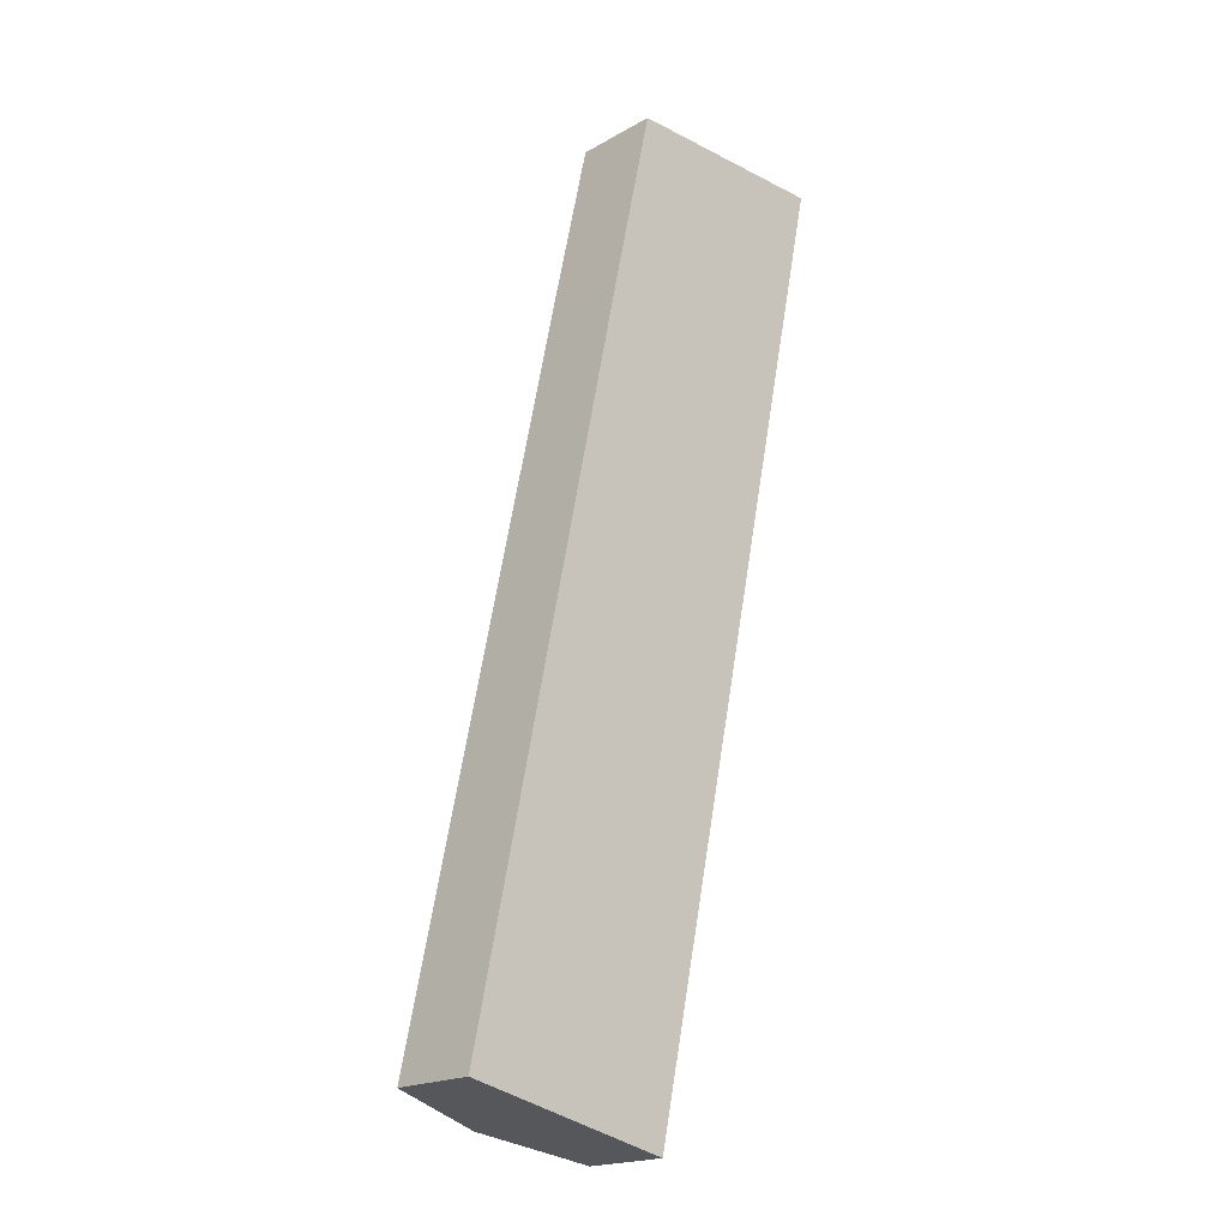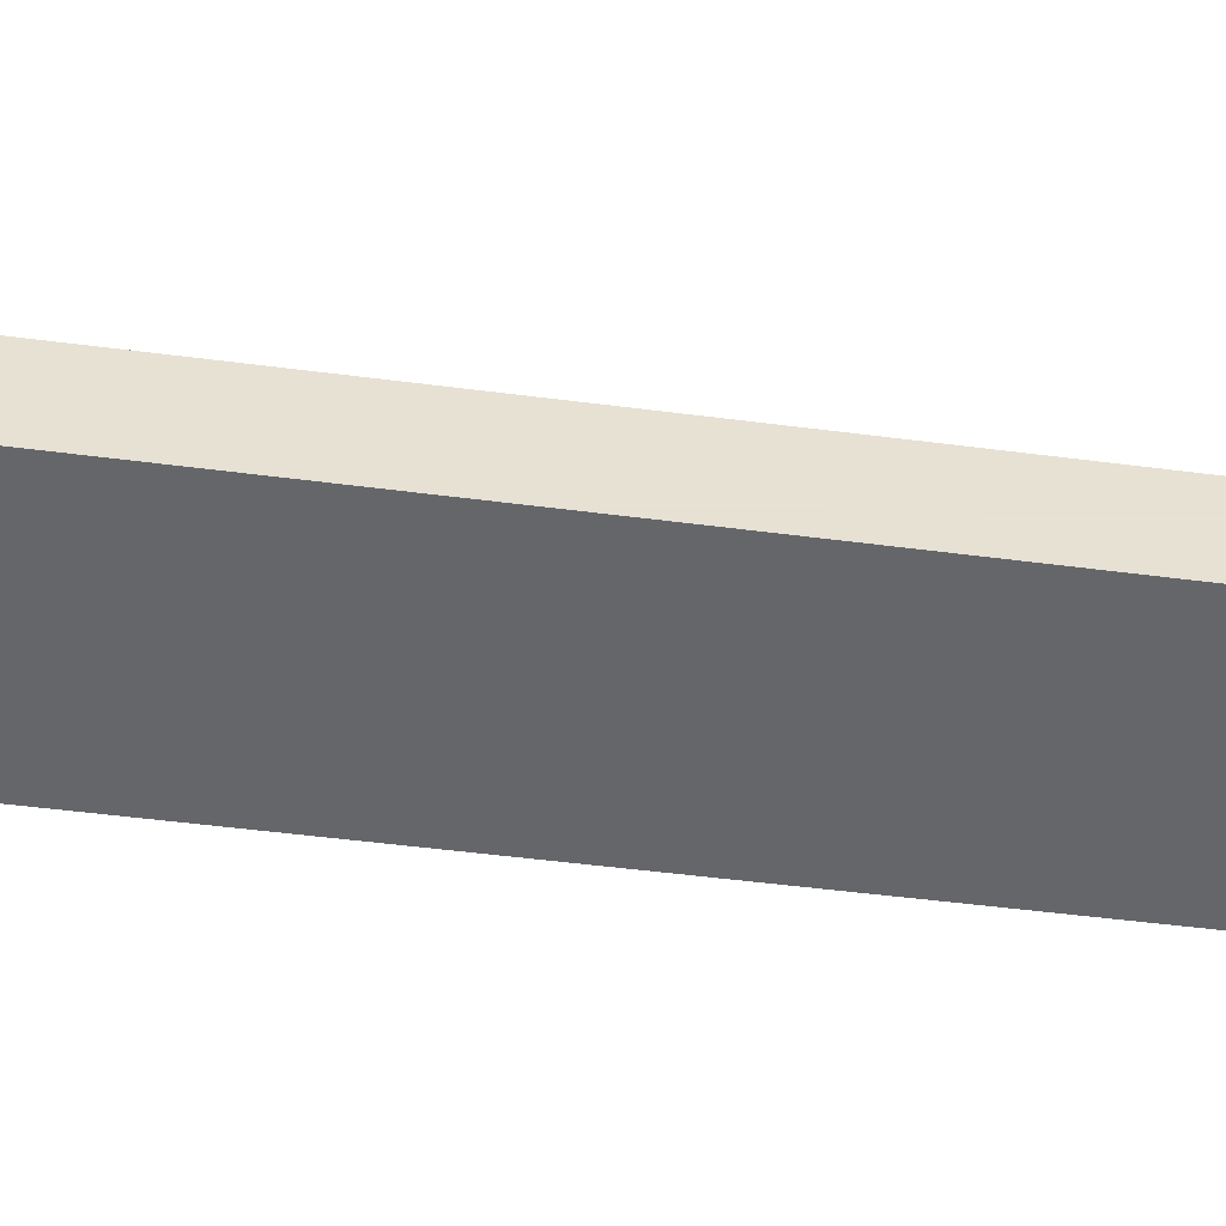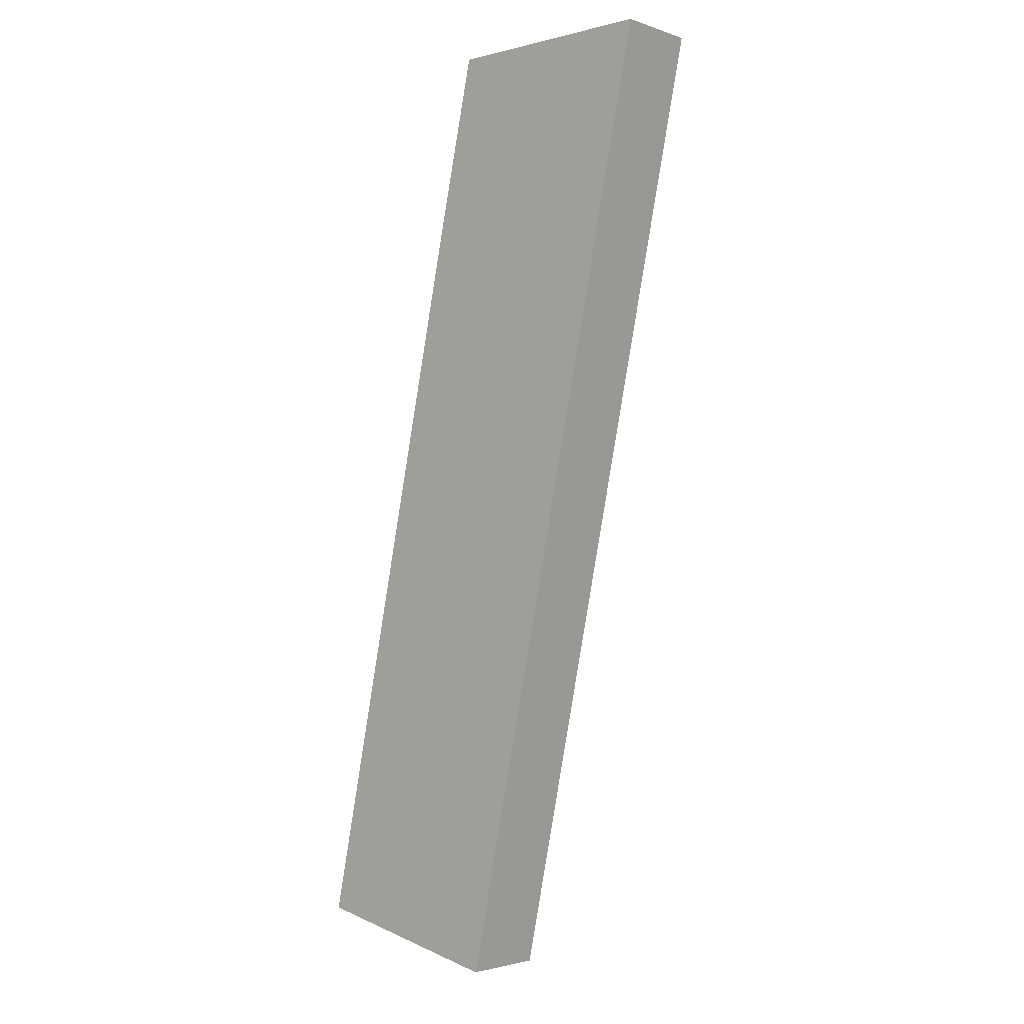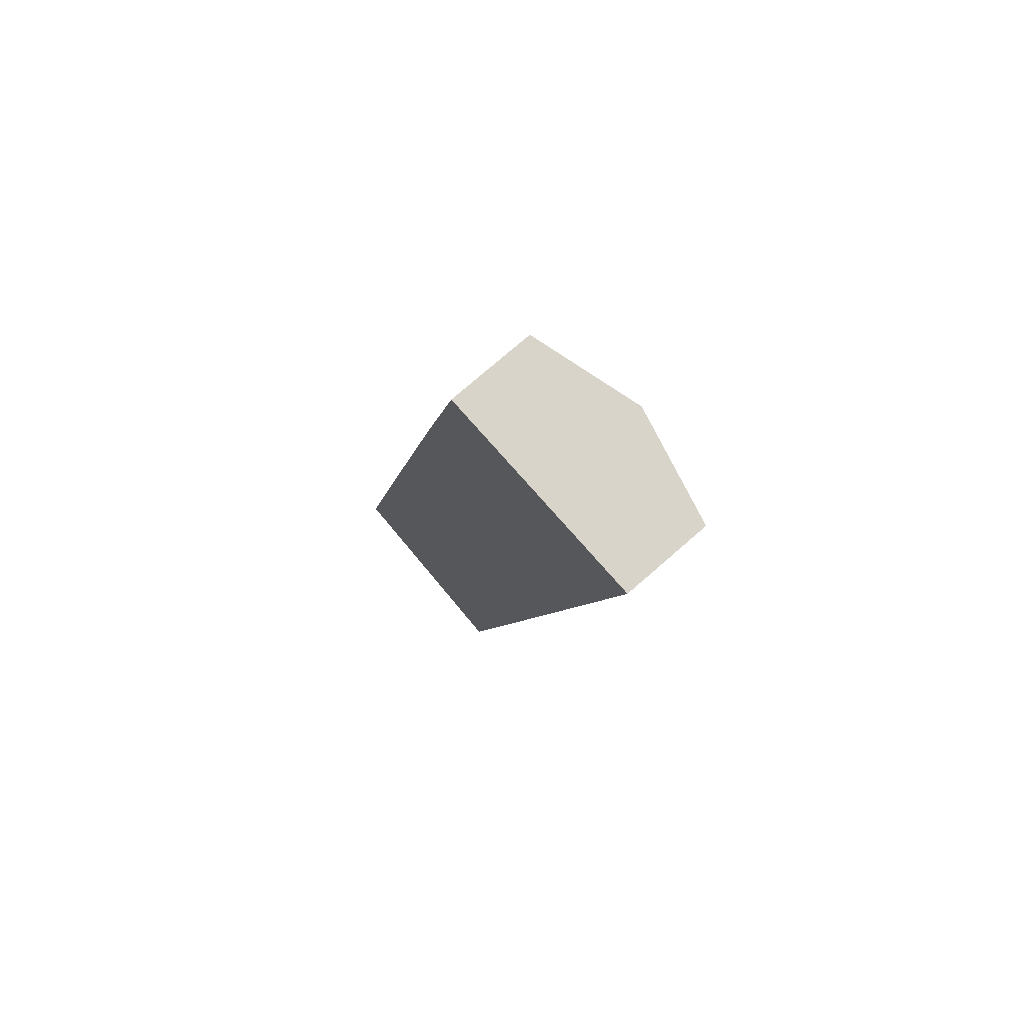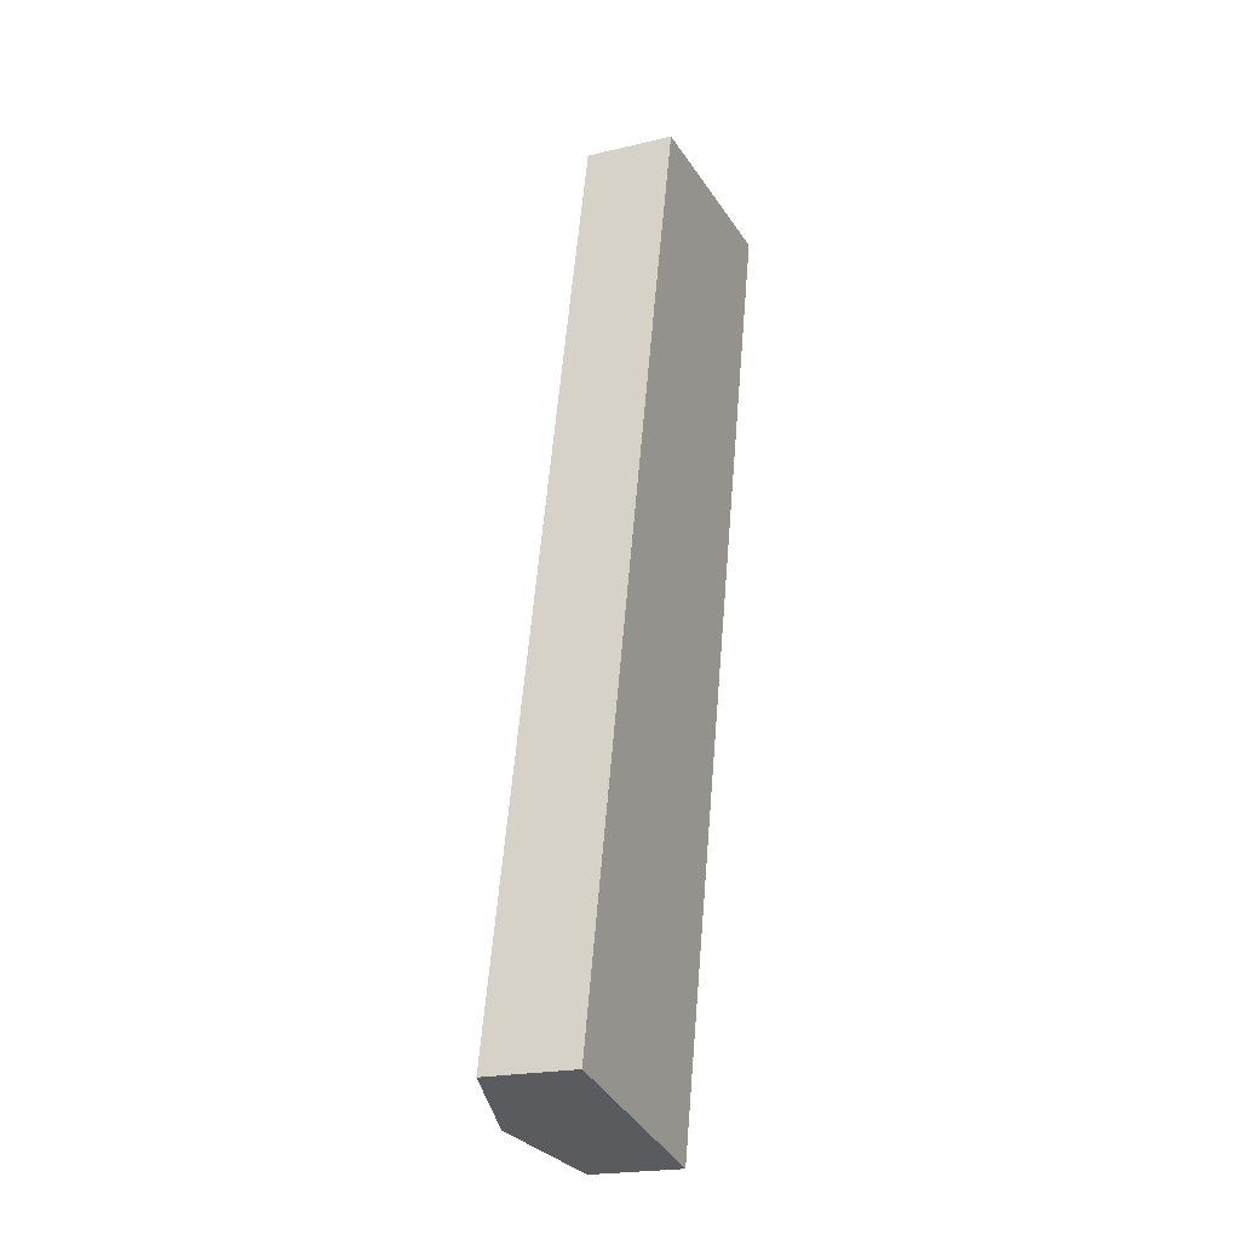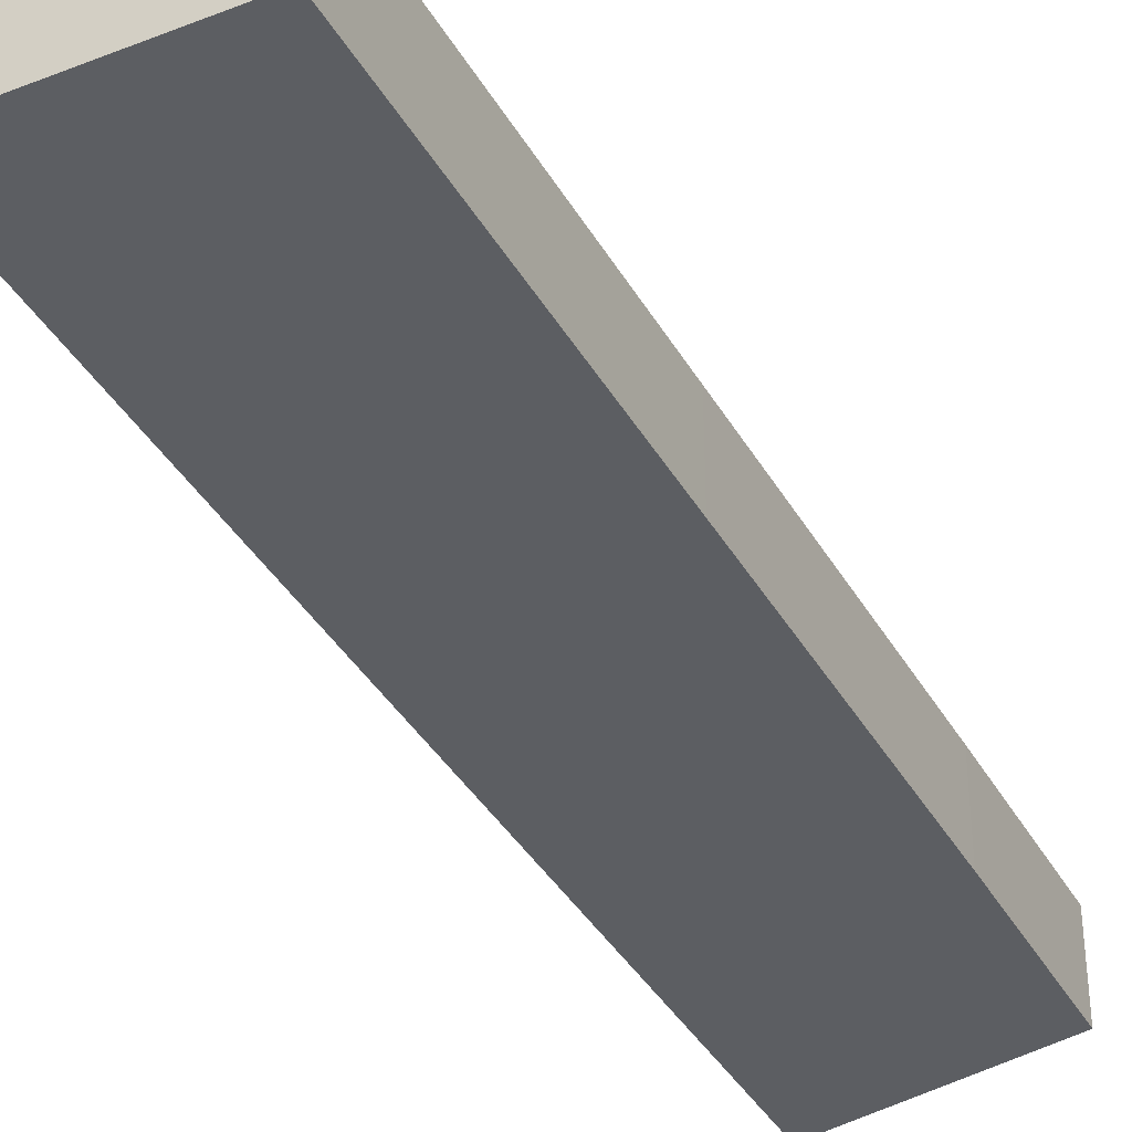
<metadata>
{"format":"obj","ext":"obj","renderer":"f3d","projection":"perspective","resolution":1024,"background":"white","views":[{"elev":-19.6,"azim":-43.7,"up":"+Z"},{"elev":-51.8,"azim":94.1,"up":"+Y"},{"elev":-2.6,"azim":41.3,"up":"+Z"},{"elev":75.4,"azim":48.9,"up":"+Z"},{"elev":-21.4,"azim":-67.1,"up":"+Z"},{"elev":-37.9,"azim":-141.3,"up":"+Y"}]}
</metadata>
<code>
v  0 5.184 3.174e-16
v  18.3 6.885 55.28
v  6.217 6.885 -1.356
v  1.434 5.182 6.768
v  2.262 5.18 10.68
v  5.005 5.176 23.62
v  9.397 5.172 44.29
v  11.8 5.188 55.28
v  18.86 5.17 27.16
v  24.89 5.16 55.28
v  18.71 5.17 26.46
v  12.75 5.183 -1.231
v  12.44 5.183 -2.712
v  12.44 1.661e-16 -2.712
v  6.217 8.303e-17 -1.356
v  0 0 0
v  1.434 -4.144e-16 6.768
v  2.262 -6.537e-16 10.68
v  5.005 -1.446e-15 23.62
v  9.397 -2.712e-15 44.29
v  11.8 -3.385e-15 55.28
v  18.3 -3.385e-15 55.28
v  24.89 -3.385e-15 55.28
v  18.86 -1.663e-15 27.16
v  18.71 -1.62e-15 26.46
v  12.75 7.538e-17 -1.231
g defaultobject
f 1 2 3
f 2 1 4
f 2 4 5
f 2 5 6
f 2 6 7
f 2 7 8
f 9 2 10
f 2 9 3
f 3 9 11
f 3 11 12
f 3 12 13
f 14 3 13
f 3 14 15
f 3 15 1
f 1 15 16
f 16 4 1
f 4 16 17
f 4 17 5
f 5 17 18
f 5 18 6
f 6 18 19
f 6 19 7
f 7 19 20
f 7 20 8
f 8 20 21
f 21 2 8
f 2 21 22
f 2 22 10
f 10 22 23
f 23 9 10
f 9 23 24
f 9 24 11
f 11 24 12
f 12 24 25
f 12 25 26
f 12 26 13
f 13 26 14
f 22 24 23
f 24 22 21
f 24 21 20
f 24 20 19
f 24 19 25
f 25 19 26
f 26 19 18
f 26 18 17
f 26 17 16
f 26 16 14
f 14 16 15

</code>
